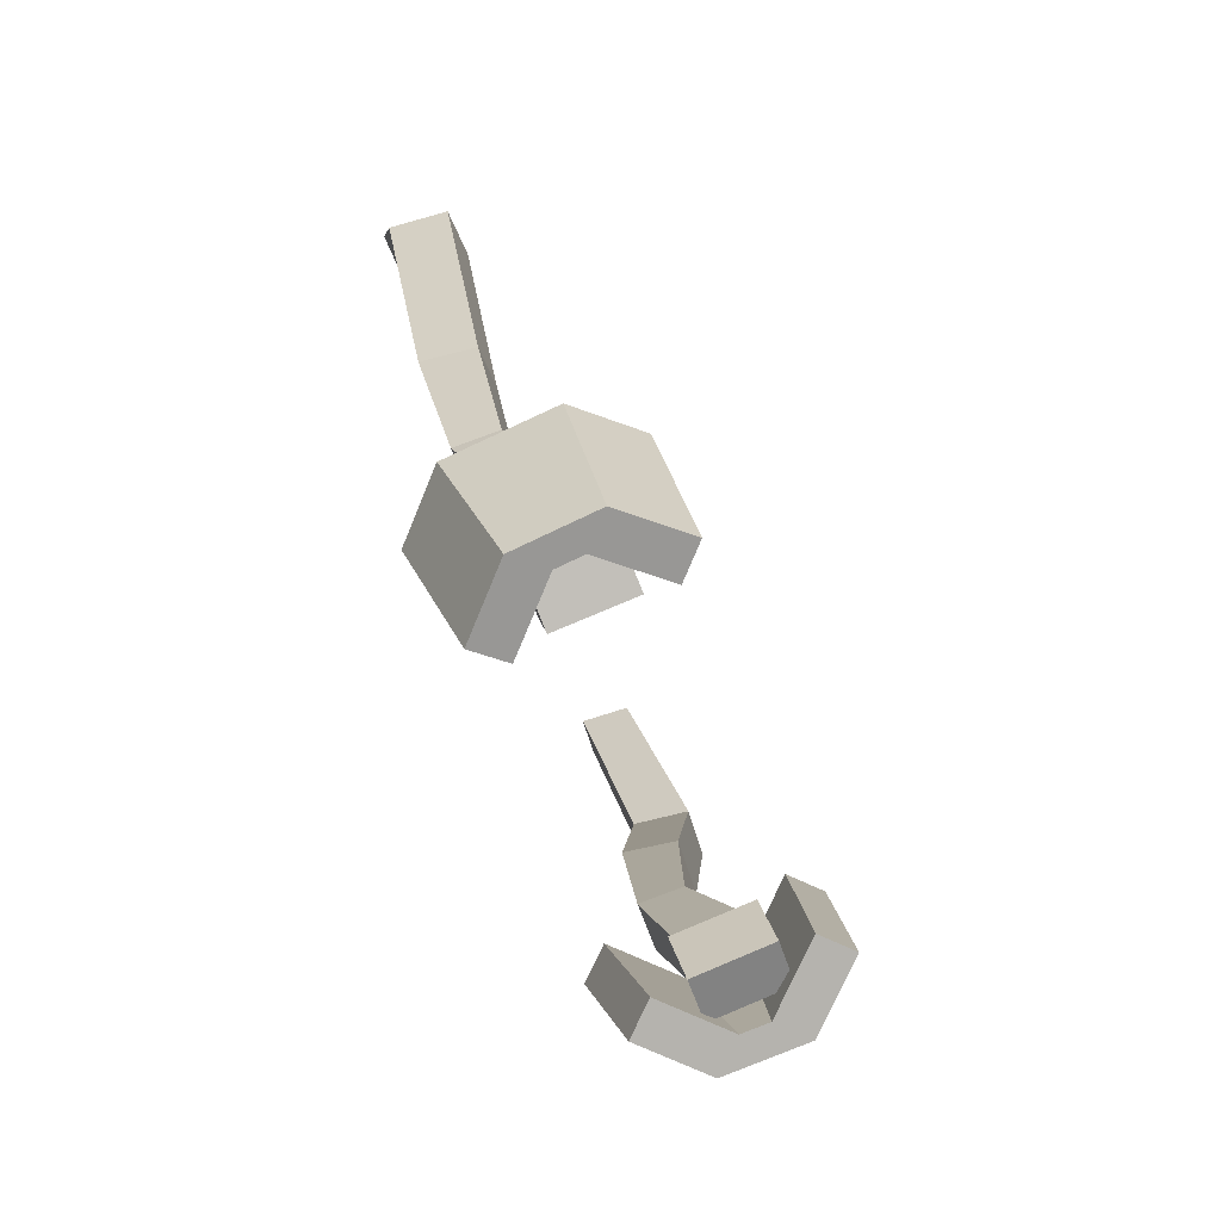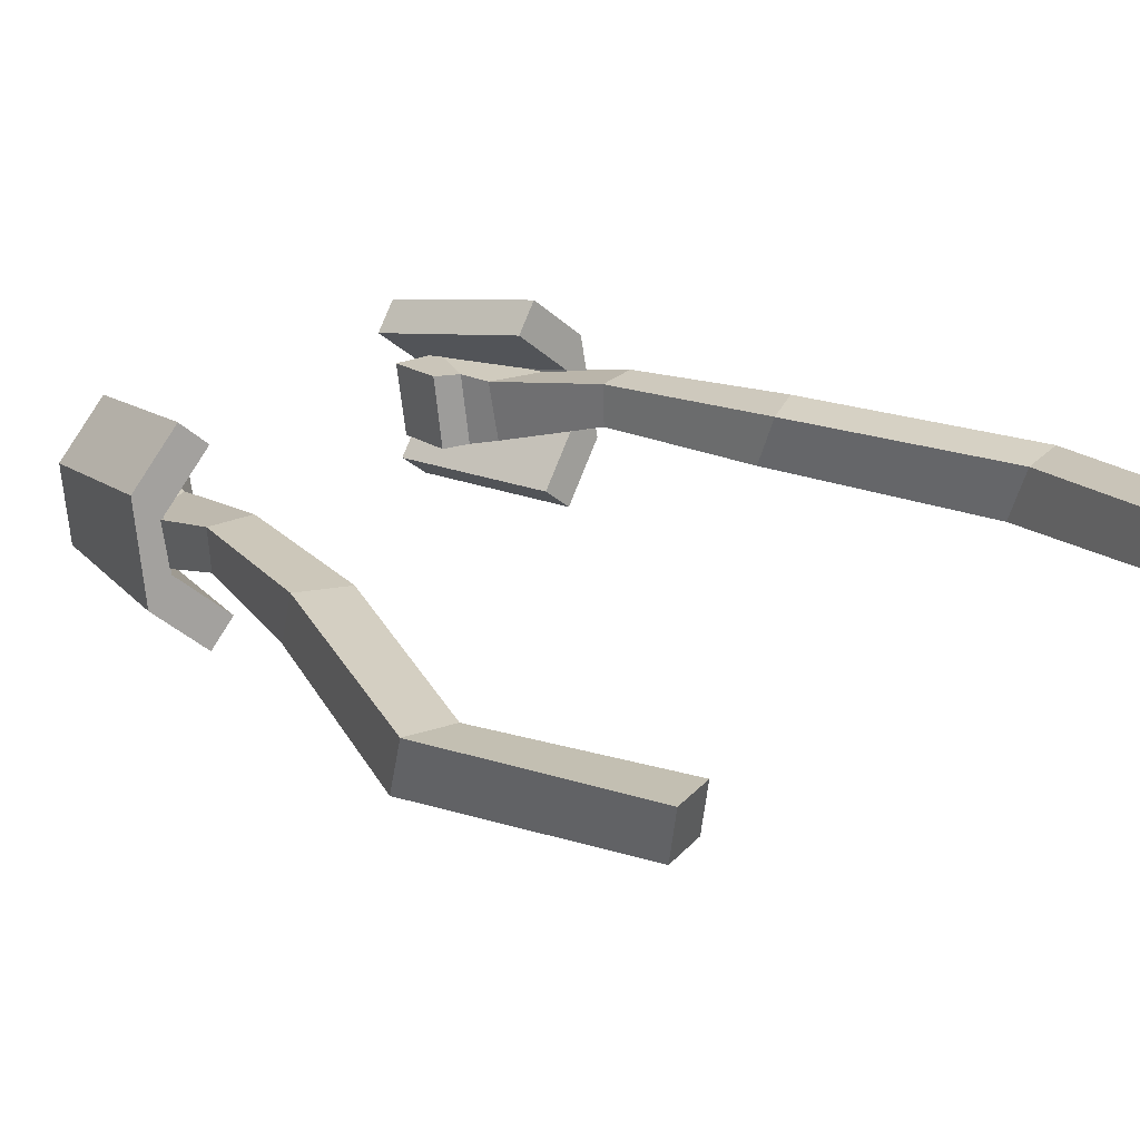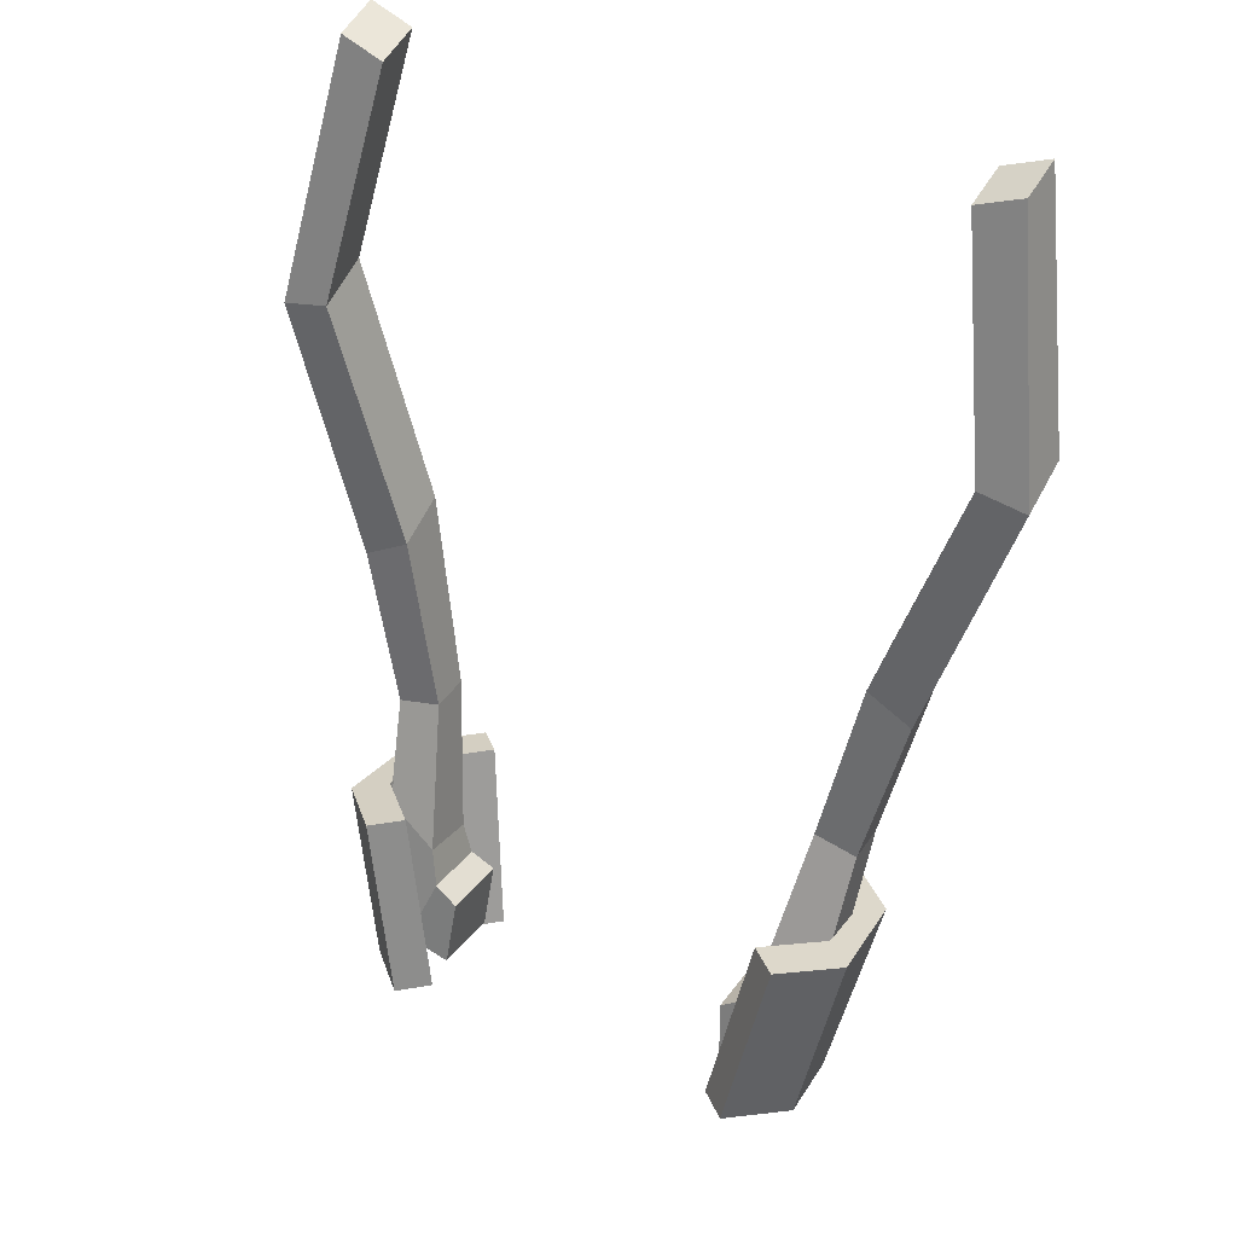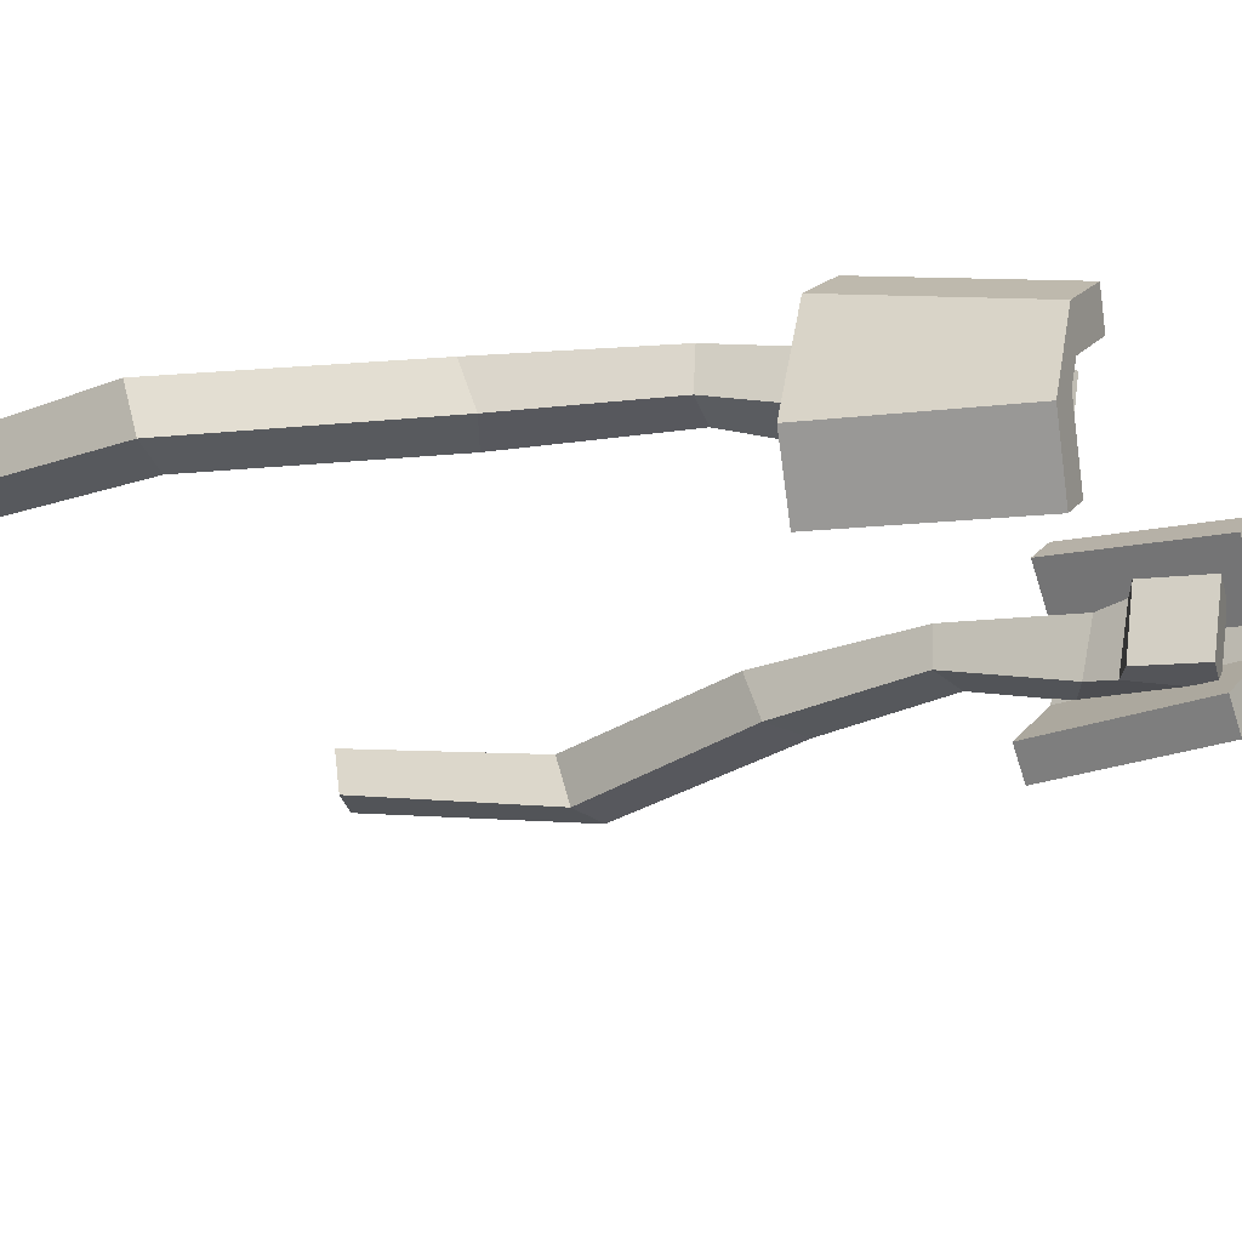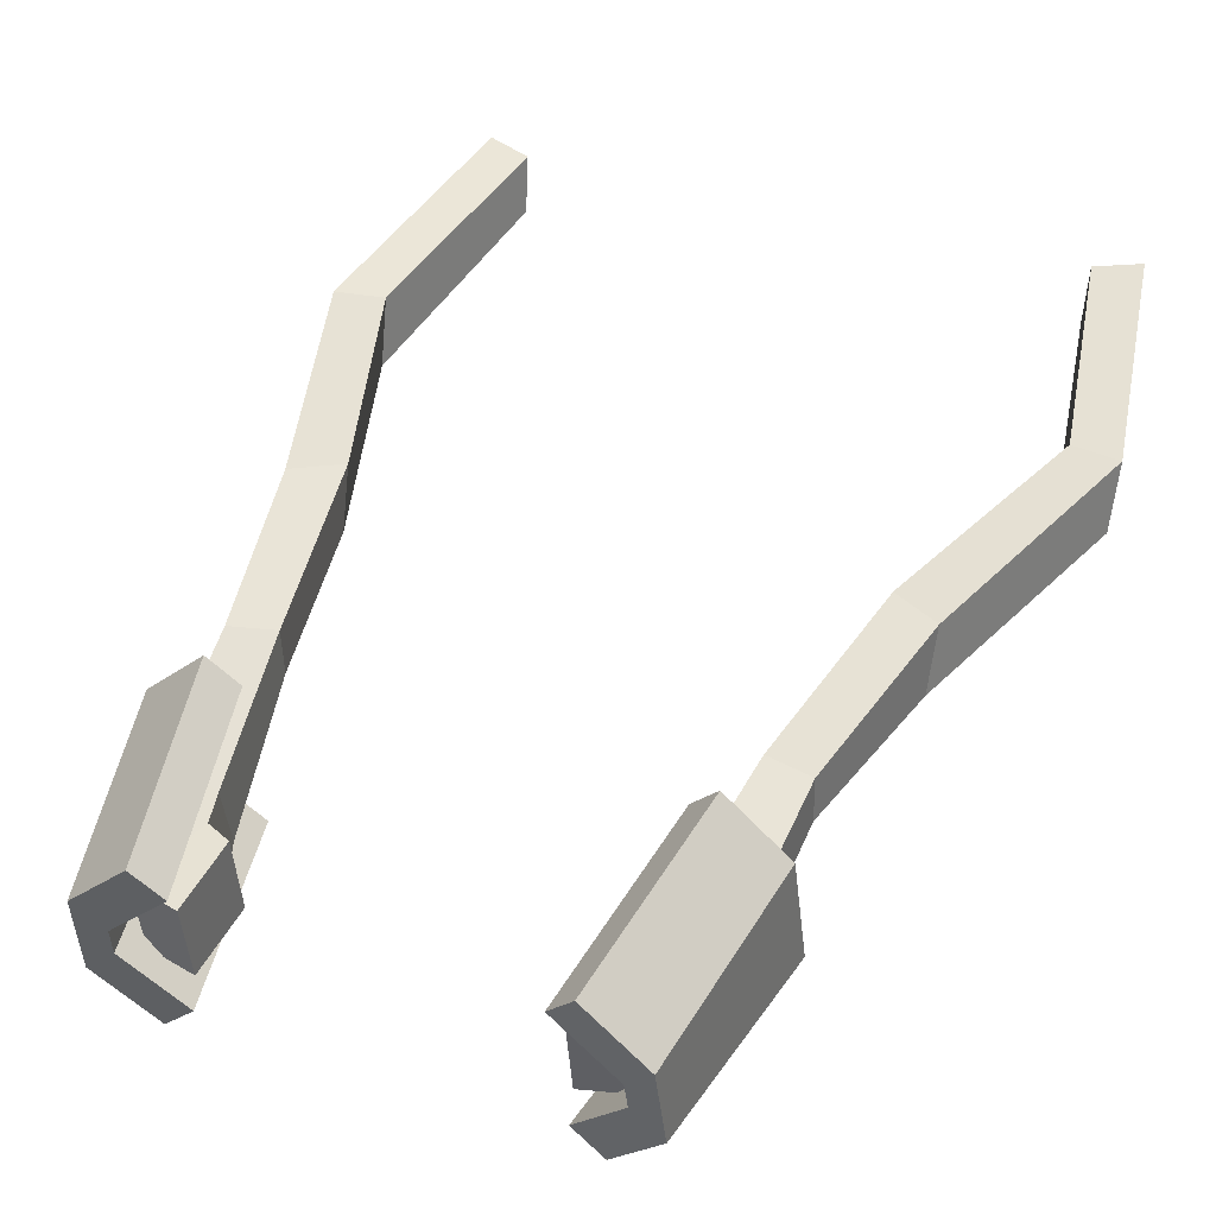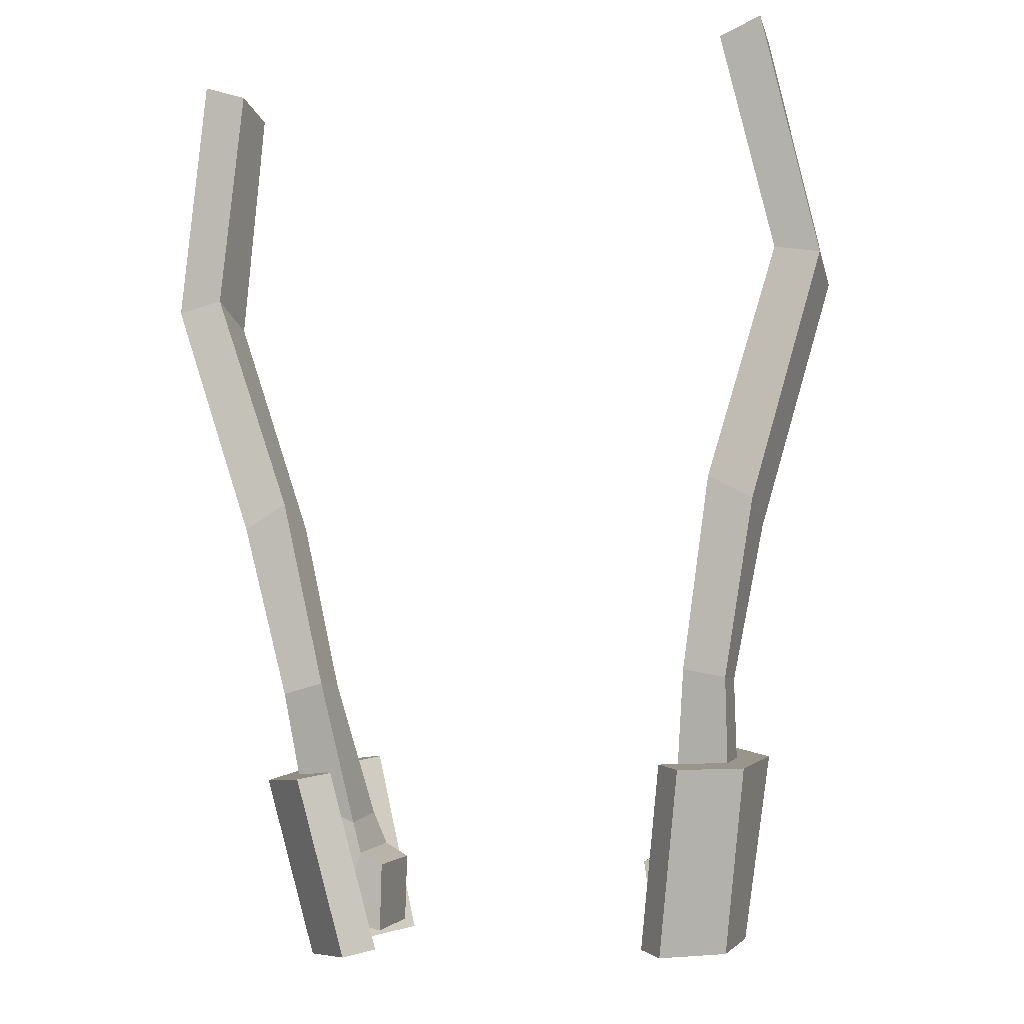
<metadata>
{"format":"obj","ext":"obj","renderer":"f3d","projection":"perspective","resolution":1024,"background":"white","views":[{"elev":-70.0,"azim":110.4,"up":"+Y"},{"elev":29.4,"azim":139.4,"up":"+Z"},{"elev":38.2,"azim":-152.6,"up":"+Y"},{"elev":-31.0,"azim":-61.2,"up":"+Z"},{"elev":36.6,"azim":22.3,"up":"+Z"},{"elev":-11.2,"azim":18.1,"up":"+Y"}]}
</metadata>
<code>
o TwinTail_TwinTailModel
v -0.2463 -0.4986 0.1751
v -0.2463 -0.4769 0.05196
v -0.2361 -0.3659 0.07152
v -0.2365 -0.3858 0.195
v -0.322 -0.4806 0.1775
v -0.3218 -0.459 0.05515
v -0.274 -0.3424 0.07741
v -0.2765 -0.3653 0.1939
v -0.3841 -0.2706 0.201
v -0.3843 -0.2462 0.1274
v -0.2908 -0.2883 0.0983
v -0.2909 -0.3119 0.1955
v -0.3966 -0.08869 0.2642
v -0.3959 -0.08421 0.1925
v -0.3252 -0.06901 0.1946
v -0.326 -0.07329 0.2664
v -0.4579 0.2023 0.308
v -0.4555 0.1719 0.2159
v -0.3817 0.2131 0.2178
v -0.3841 0.2435 0.3099
v -0.5861 0.6059 0.3358
v -0.5831 0.5767 0.2371
v -0.5069 0.5931 0.2346
v -0.5099 0.6223 0.3332
v -0.5102 1.003 0.4099
v -0.5074 0.9876 0.3237
v -0.4366 0.963 0.3168
v -0.4394 0.978 0.4031
v 0.2463 -0.4986 0.1751
v 0.2463 -0.4769 0.05196
v 0.2361 -0.3659 0.07152
v 0.2365 -0.3858 0.195
v 0.322 -0.4806 0.1775
v 0.3218 -0.459 0.05515
v 0.274 -0.3424 0.07741
v 0.2765 -0.3653 0.1939
v 0.3841 -0.2706 0.201
v 0.3843 -0.2462 0.1274
v 0.2908 -0.2883 0.0983
v 0.2909 -0.3119 0.1955
v 0.3966 -0.08869 0.2642
v 0.3959 -0.08421 0.1925
v 0.3252 -0.06901 0.1946
v 0.326 -0.07329 0.2664
v 0.4579 0.2023 0.308
v 0.4555 0.1719 0.2159
v 0.3817 0.2131 0.2178
v 0.3841 0.2435 0.3099
v 0.5861 0.6059 0.3358
v 0.5831 0.5767 0.2371
v 0.5069 0.5931 0.2346
v 0.5099 0.6223 0.3332
v 0.5102 1.003 0.4099
v 0.5074 0.9876 0.3237
v 0.4366 0.963 0.3168
v 0.4394 0.978 0.4031
f 5 6 2 1
f 6 7 3 2
f 7 8 4 3
f 8 5 1 4
f 1 2 3 4
f 5 8 12 9
f 9 12 16 13
f 8 7 11 12
f 7 6 10 11
f 6 5 9 10
f 13 16 20 17
f 12 11 15 16
f 11 10 14 15
f 10 9 13 14
f 17 20 24 21
f 16 15 19 20
f 15 14 18 19
f 14 13 17 18
f 20 19 23 24
f 19 18 22 23
f 18 17 21 22
f 23 22 26 27
f 28 27 26 25
f 24 23 27 28
f 22 21 25 26
f 21 24 28 25
f 33 29 30 34
f 34 30 31 35
f 35 31 32 36
f 36 32 29 33
f 29 32 31 30
f 33 37 40 36
f 37 41 44 40
f 36 40 39 35
f 35 39 38 34
f 34 38 37 33
f 41 45 48 44
f 40 44 43 39
f 39 43 42 38
f 38 42 41 37
f 45 49 52 48
f 44 48 47 43
f 43 47 46 42
f 42 46 45 41
f 48 52 51 47
f 47 51 50 46
f 46 50 49 45
f 51 55 54 50
f 56 53 54 55
f 52 56 55 51
f 50 54 53 49
f 49 53 56 52
o WhiteRibbon2_Ribbon
v -0.3021 -0.1832 0.0433
v -0.2459 -0.4897 0.004497
v -0.3479 -0.1798 0.000878
v -0.2917 -0.4864 -0.03793
v -0.3862 -0.2098 0.1319
v -0.33 -0.5163 0.0931
v -0.4319 -0.2065 0.08948
v -0.3757 -0.513 0.05068
v -0.2909 -0.2332 0.3035
v -0.2365 -0.5314 0.2213
v -0.3329 -0.2465 0.3478
v -0.2786 -0.5447 0.2656
v -0.3701 -0.538 0.1808
v -0.3281 -0.5247 0.1365
v -0.3824 -0.2265 0.2186
v -0.4244 -0.2398 0.2629
v 0.3021 -0.1832 0.0433
v 0.2459 -0.4897 0.004497
v 0.3479 -0.1798 0.000878
v 0.2917 -0.4864 -0.03793
v 0.3862 -0.2098 0.1319
v 0.33 -0.5163 0.0931
v 0.4319 -0.2065 0.08948
v 0.3757 -0.513 0.05068
v 0.2909 -0.2332 0.3035
v 0.2365 -0.5314 0.2213
v 0.3329 -0.2465 0.3478
v 0.2786 -0.5447 0.2656
v 0.3701 -0.538 0.1808
v 0.3281 -0.5247 0.1365
v 0.3824 -0.2265 0.2186
v 0.4244 -0.2398 0.2629
f 58 60 59 57
f 64 62 70 69
f 62 64 60 58
f 69 70 66 68
f 66 65 67 68
f 71 72 67 65
f 72 69 68 67
f 70 71 65 66
f 62 61 71 70
f 63 64 69 72
f 62 58 57 61
f 57 59 63 61
f 60 64 63 59
f 61 63 72 71
f 74 73 75 76
f 80 85 86 78
f 78 74 76 80
f 85 84 82 86
f 82 84 83 81
f 87 81 83 88
f 88 83 84 85
f 86 82 81 87
f 78 86 87 77
f 79 88 85 80
f 78 77 73 74
f 73 77 79 75
f 76 75 79 80
f 77 87 88 79

</code>
